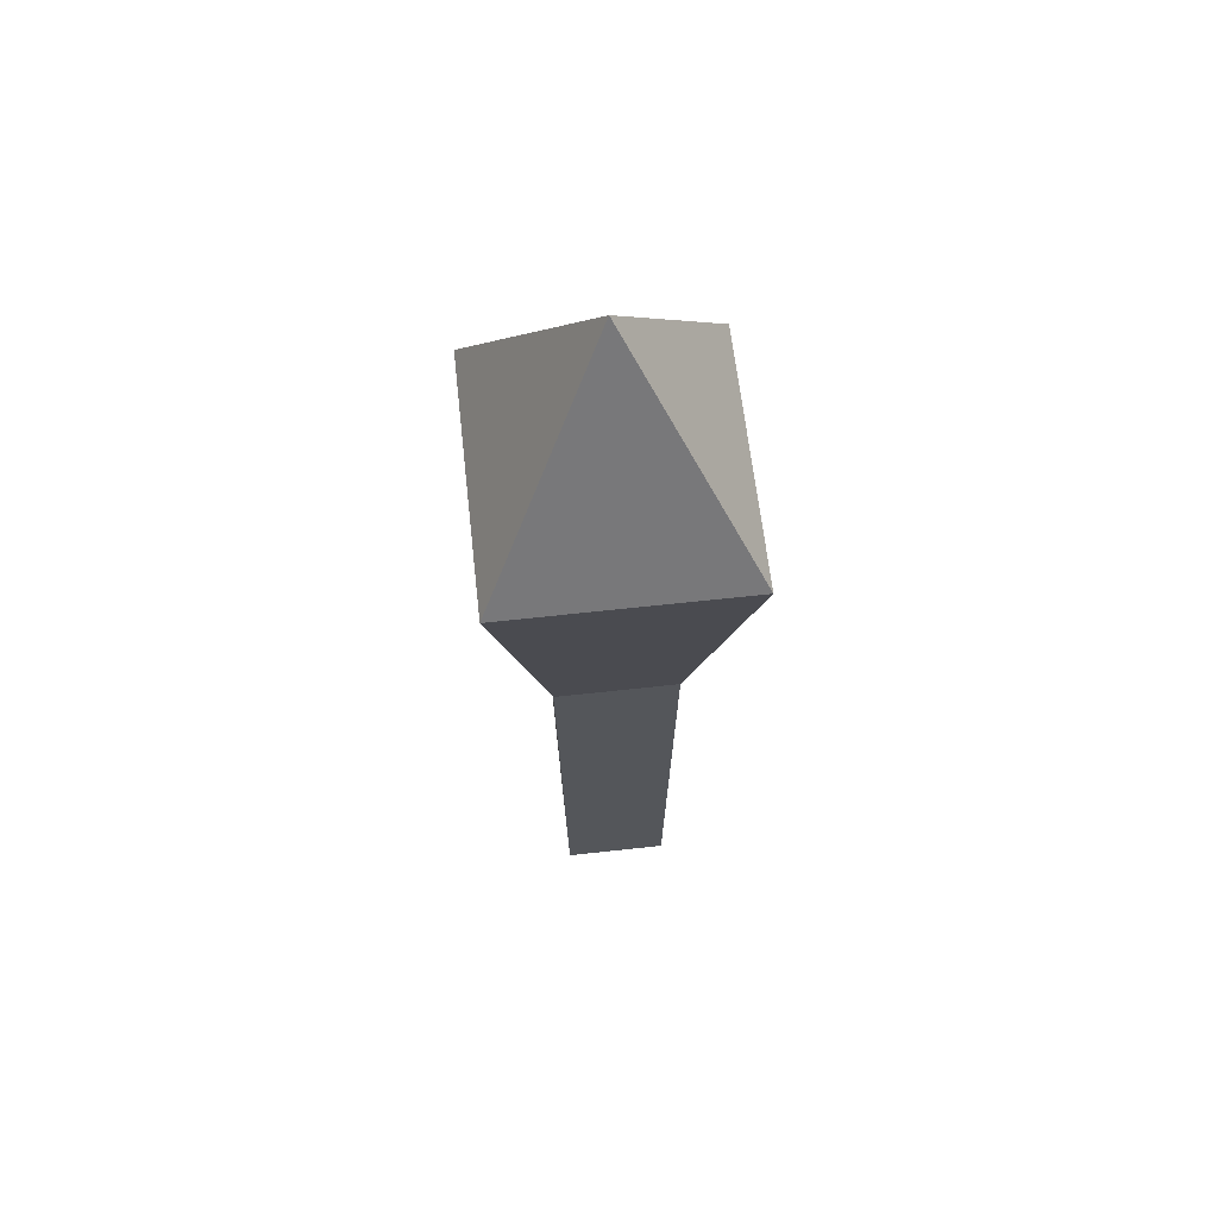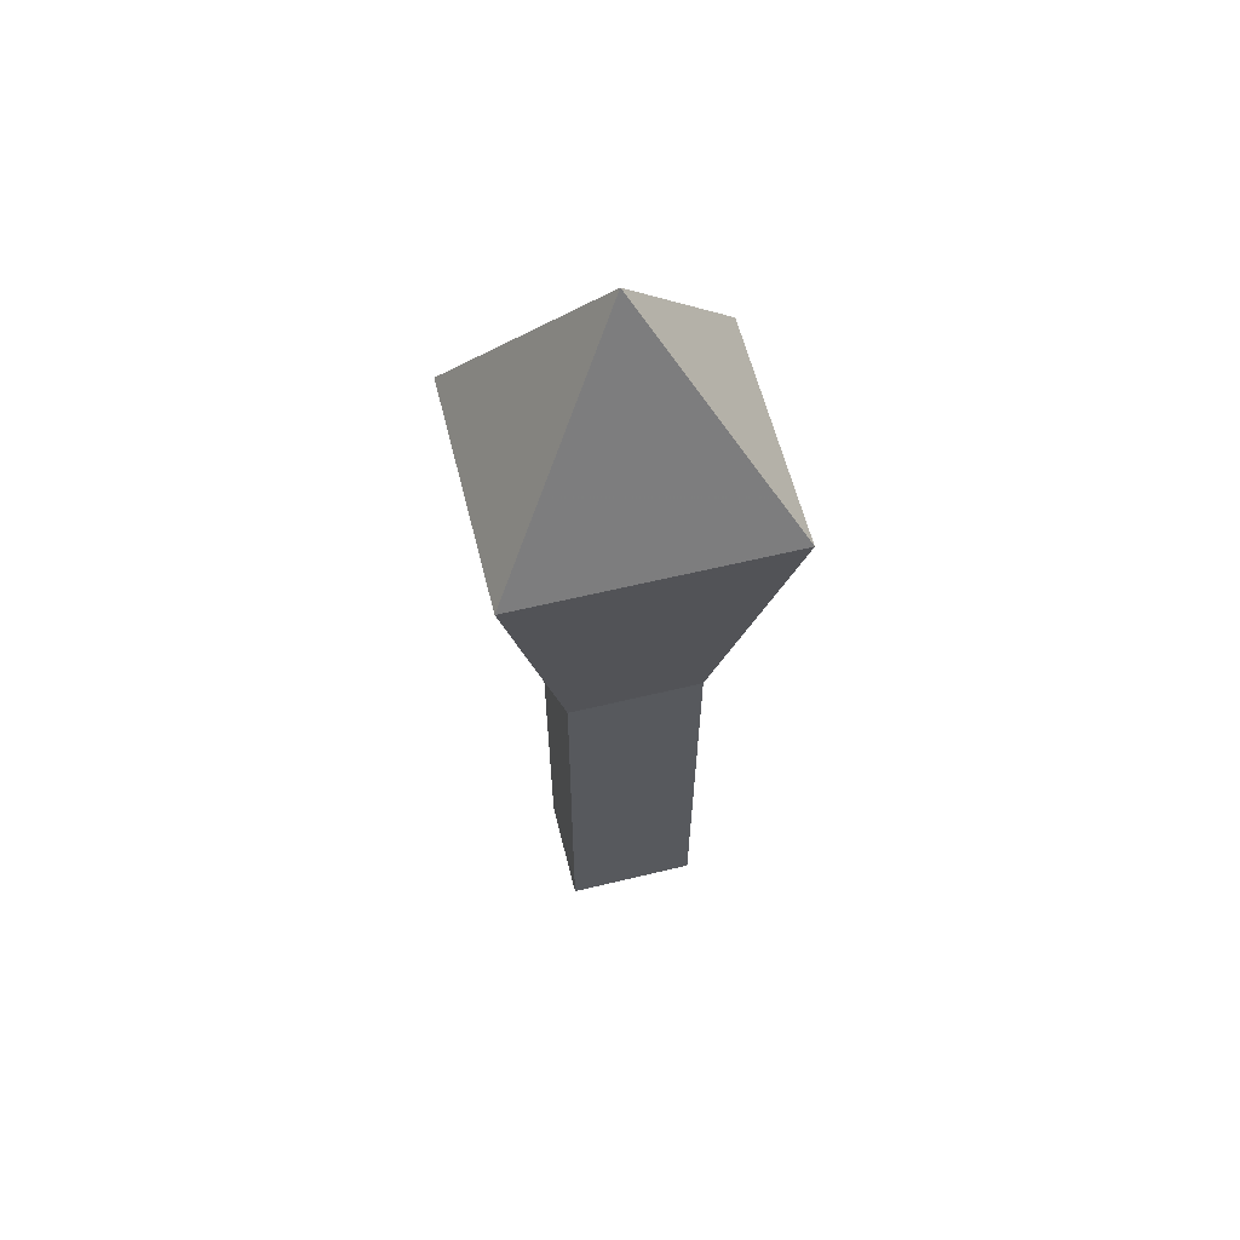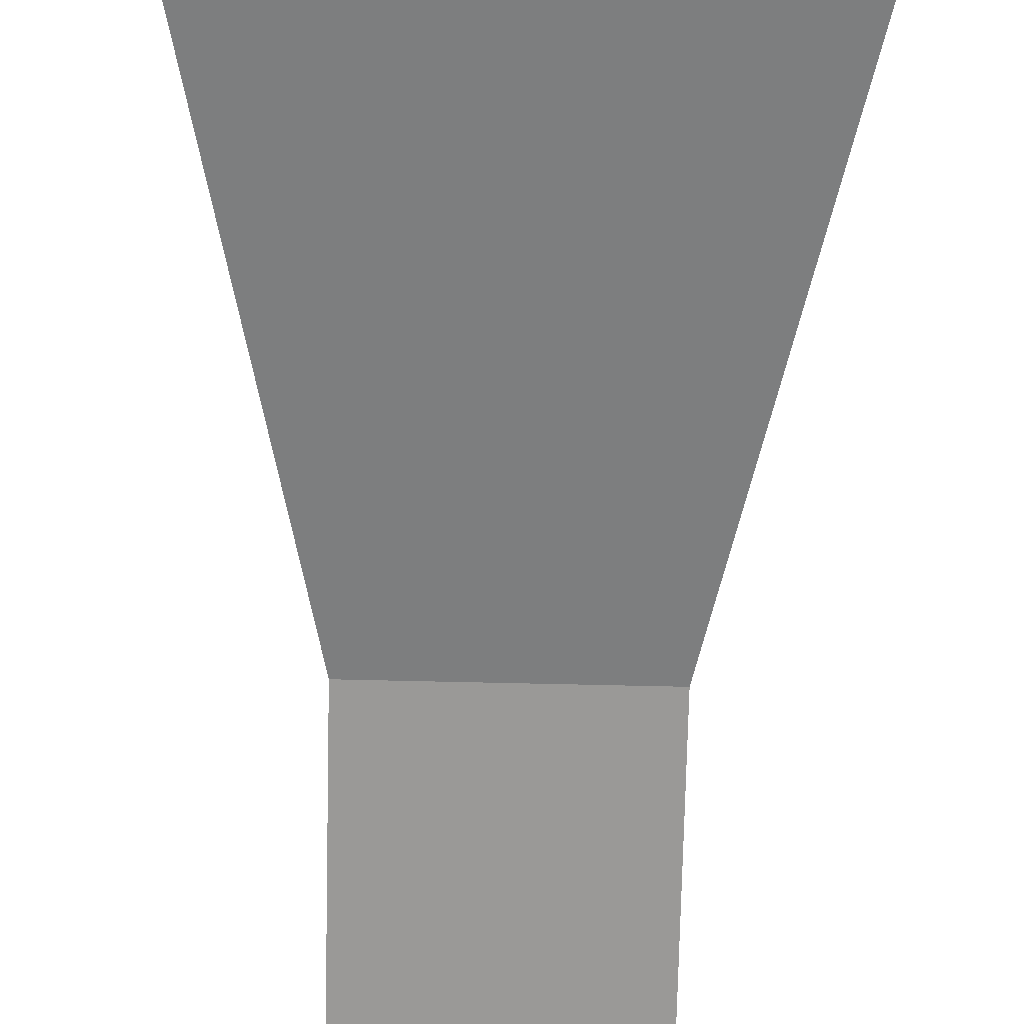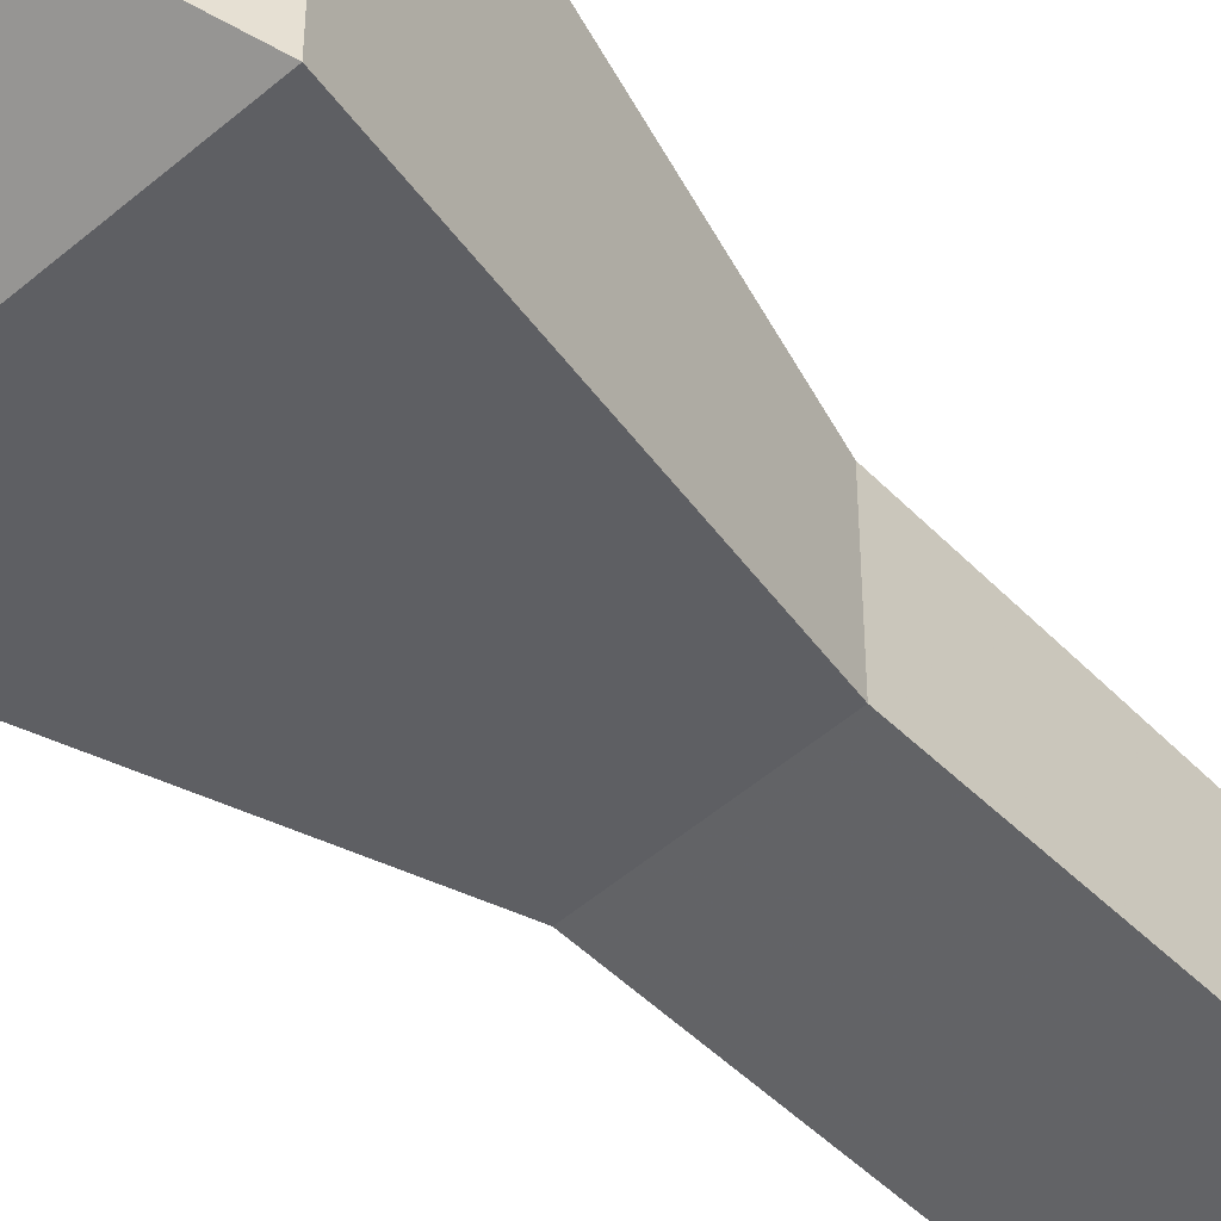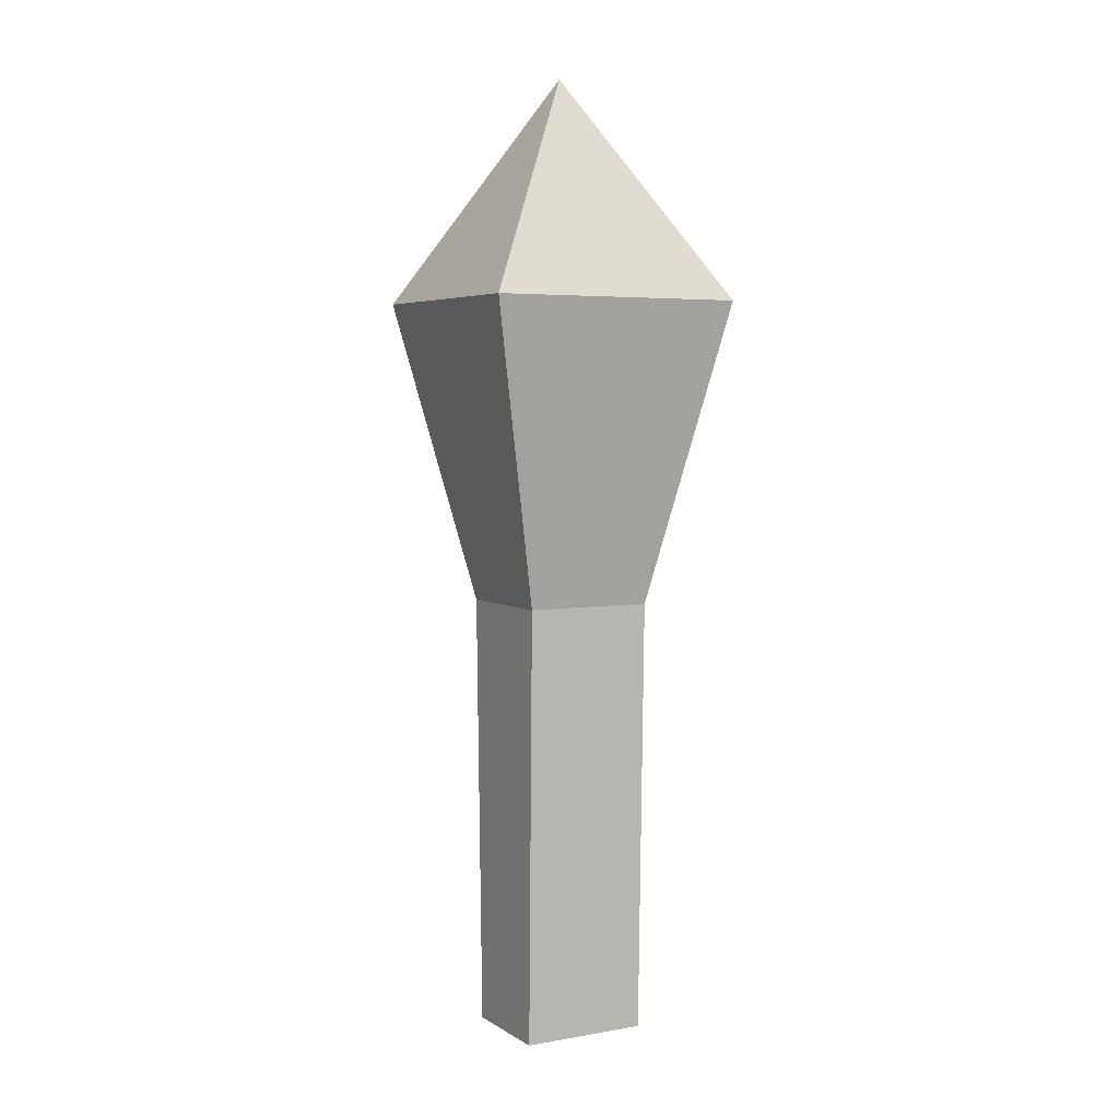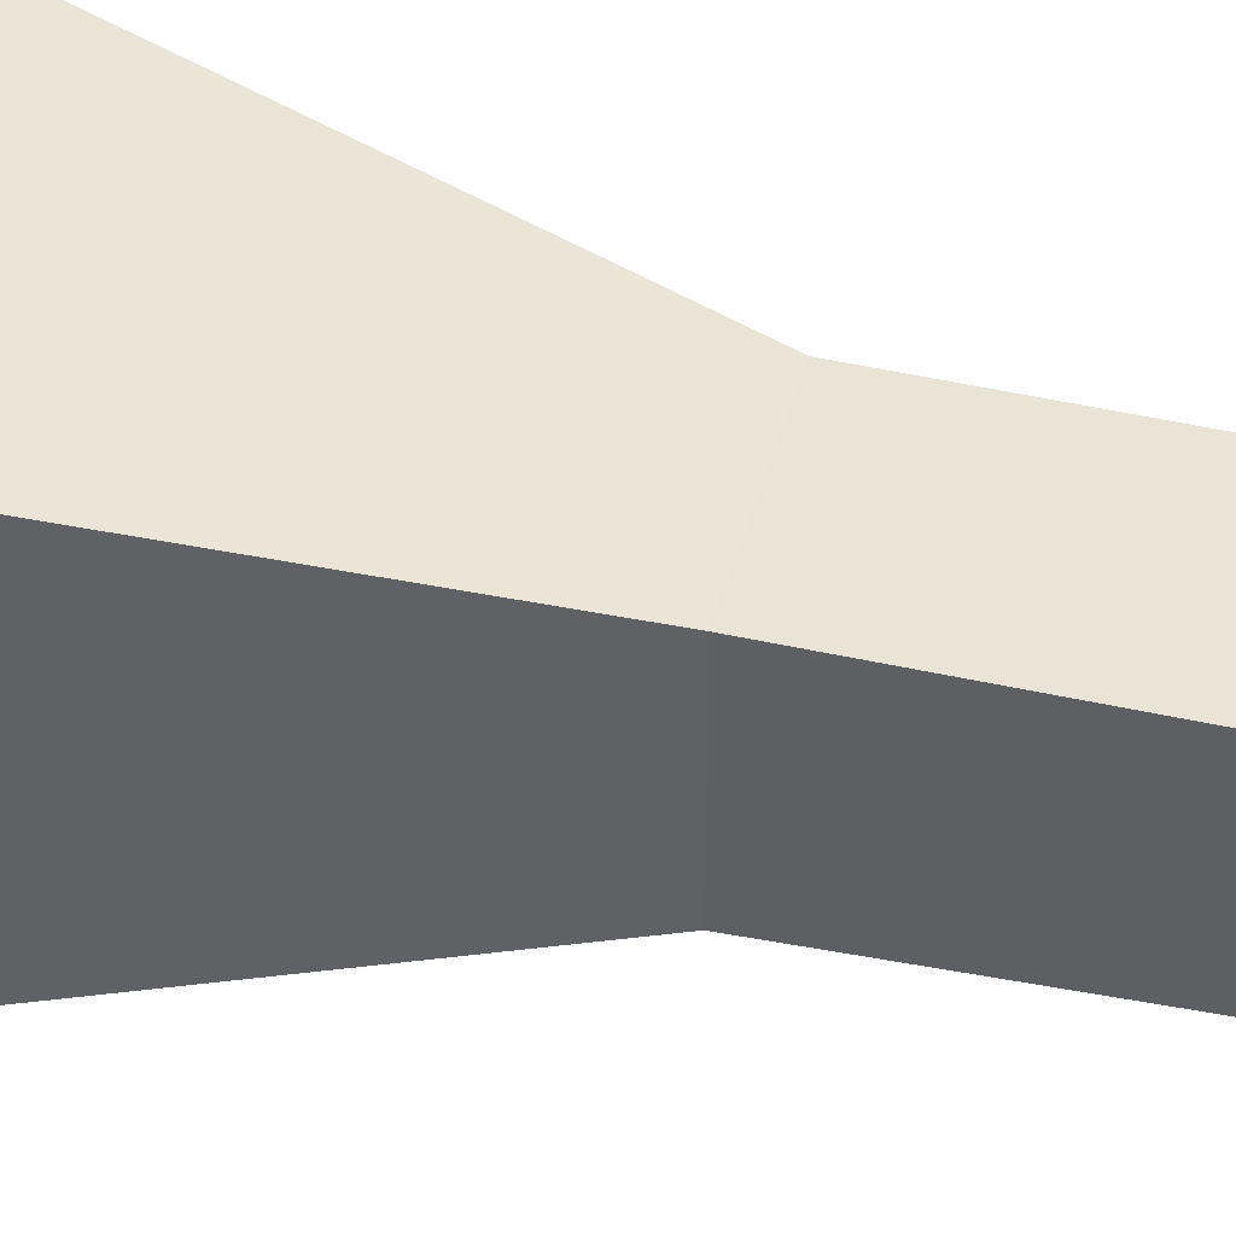
<metadata>
{"format":"obj","ext":"obj","renderer":"f3d","projection":"perspective","resolution":1024,"background":"white","views":[{"elev":63.4,"azim":-96.4,"up":"+Z"},{"elev":59.9,"azim":166.0,"up":"+Z"},{"elev":-70.1,"azim":-1.3,"up":"+Y"},{"elev":-51.7,"azim":43.0,"up":"+Y"},{"elev":4.5,"azim":-29.2,"up":"+Z"},{"elev":41.6,"azim":104.4,"up":"+Y"}]}
</metadata>
<code>
v 0.143 0.072 -1.056
v -0.122 0.072 -1.056
v 0.145 0.054 -0.144
v -0.124 0.054 -0.144
v 0.282 -0.066 0.487
v -0.261 -0.066 0.487
v 0.01 0.18 0.948
v 0.143 0.287 -1.056
v -0.122 0.287 -1.056
v -0.261 0.426 0.487
v -0.124 0.305 -0.144
v 0.145 0.305 -0.144
v 0.282 0.426 0.487
o DUMMY
f 3 2 1
f 4 2 3
f 5 4 3
f 6 4 5
f 7 6 5
f 7 6 7
f 8 7 7
f 8 7 8
f 1 8 8
f 9 8 1
f 2 9 1
f 2 9 2
f 7 2 2
f 7 2 7
f 10 7 7
f 6 7 10
f 11 6 10
f 4 6 11
f 9 4 11
f 2 4 9
f 2 2 9
f 8 2 2
f 8 8 2
f 1 8 8
f 12 1 8
f 3 1 12
f 13 3 12
f 5 3 13
f 7 5 13
f 7 5 7
f 8 7 7
f 8 7 8
f 9 8 8
f 12 8 9
f 11 12 9
f 12 12 11
f 10 12 11
f 13 12 10
f 7 13 10

</code>
